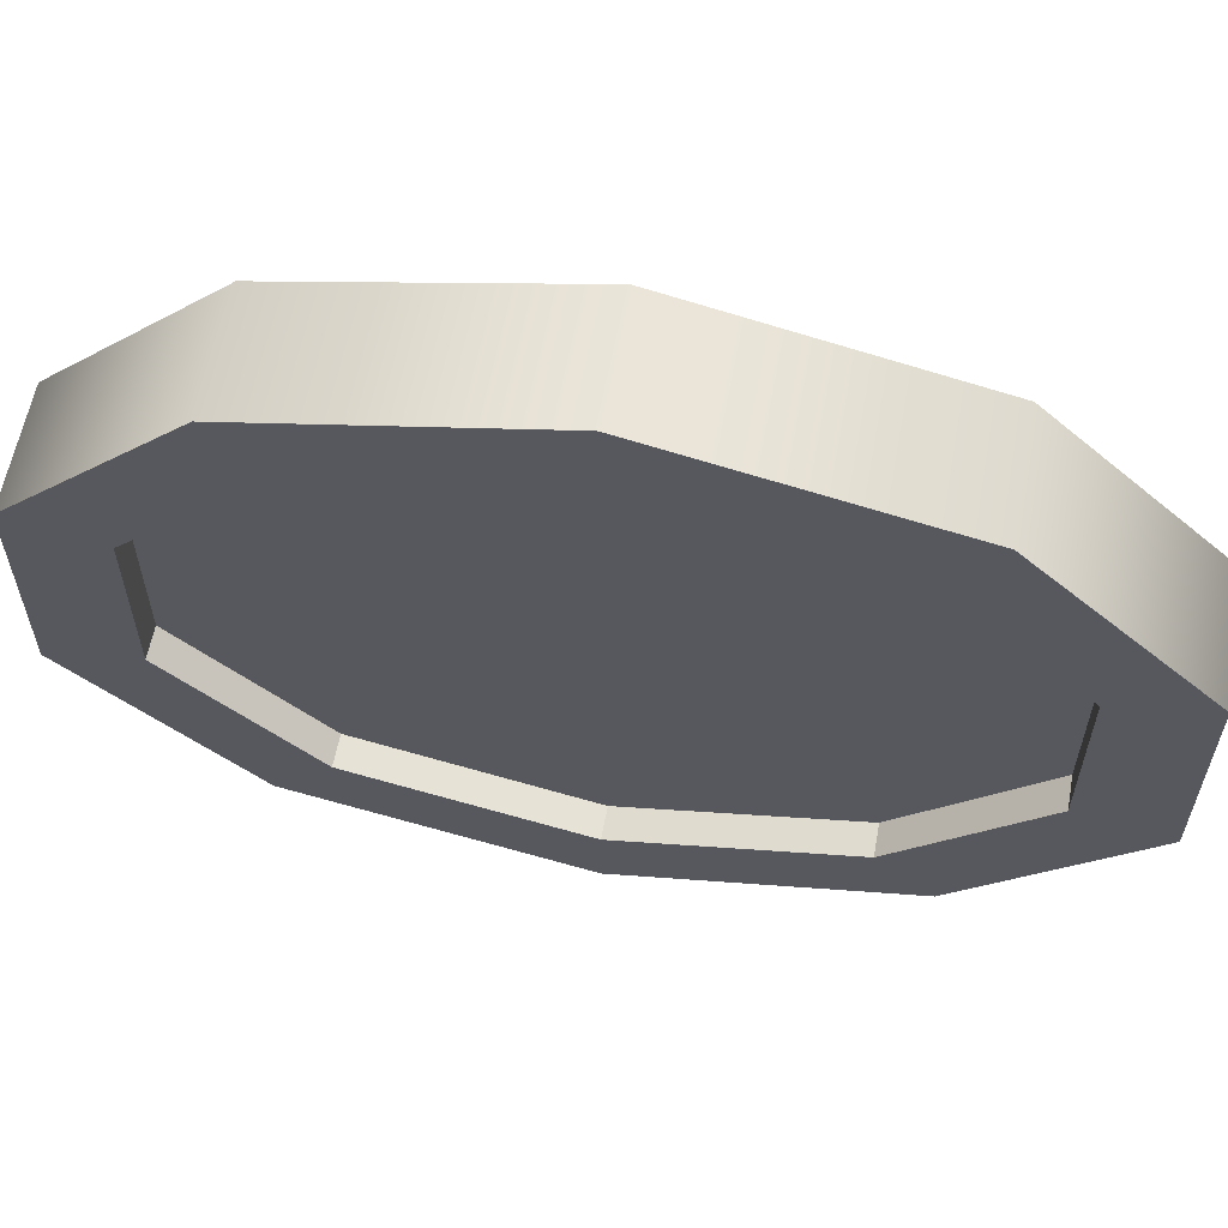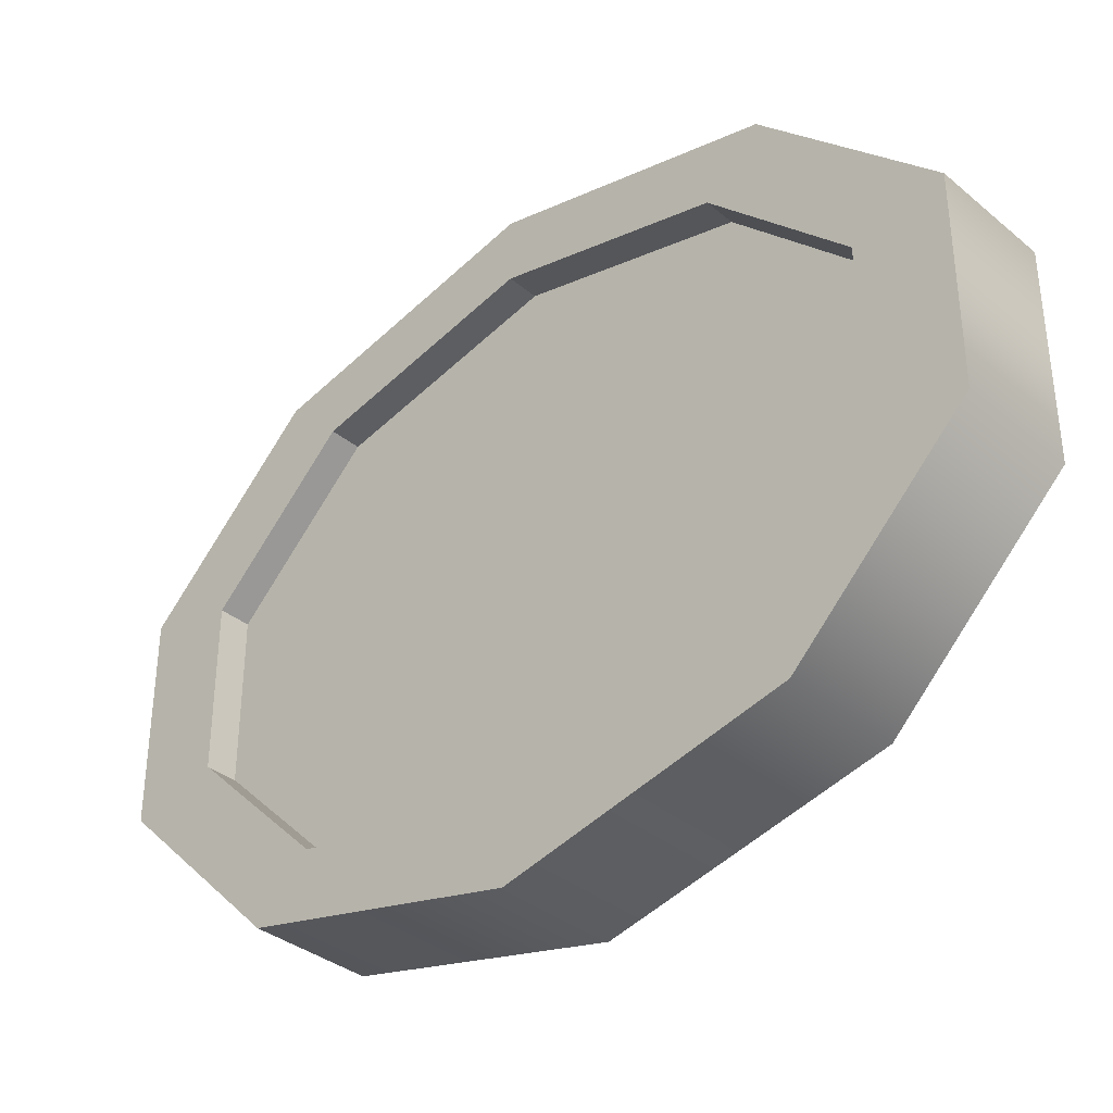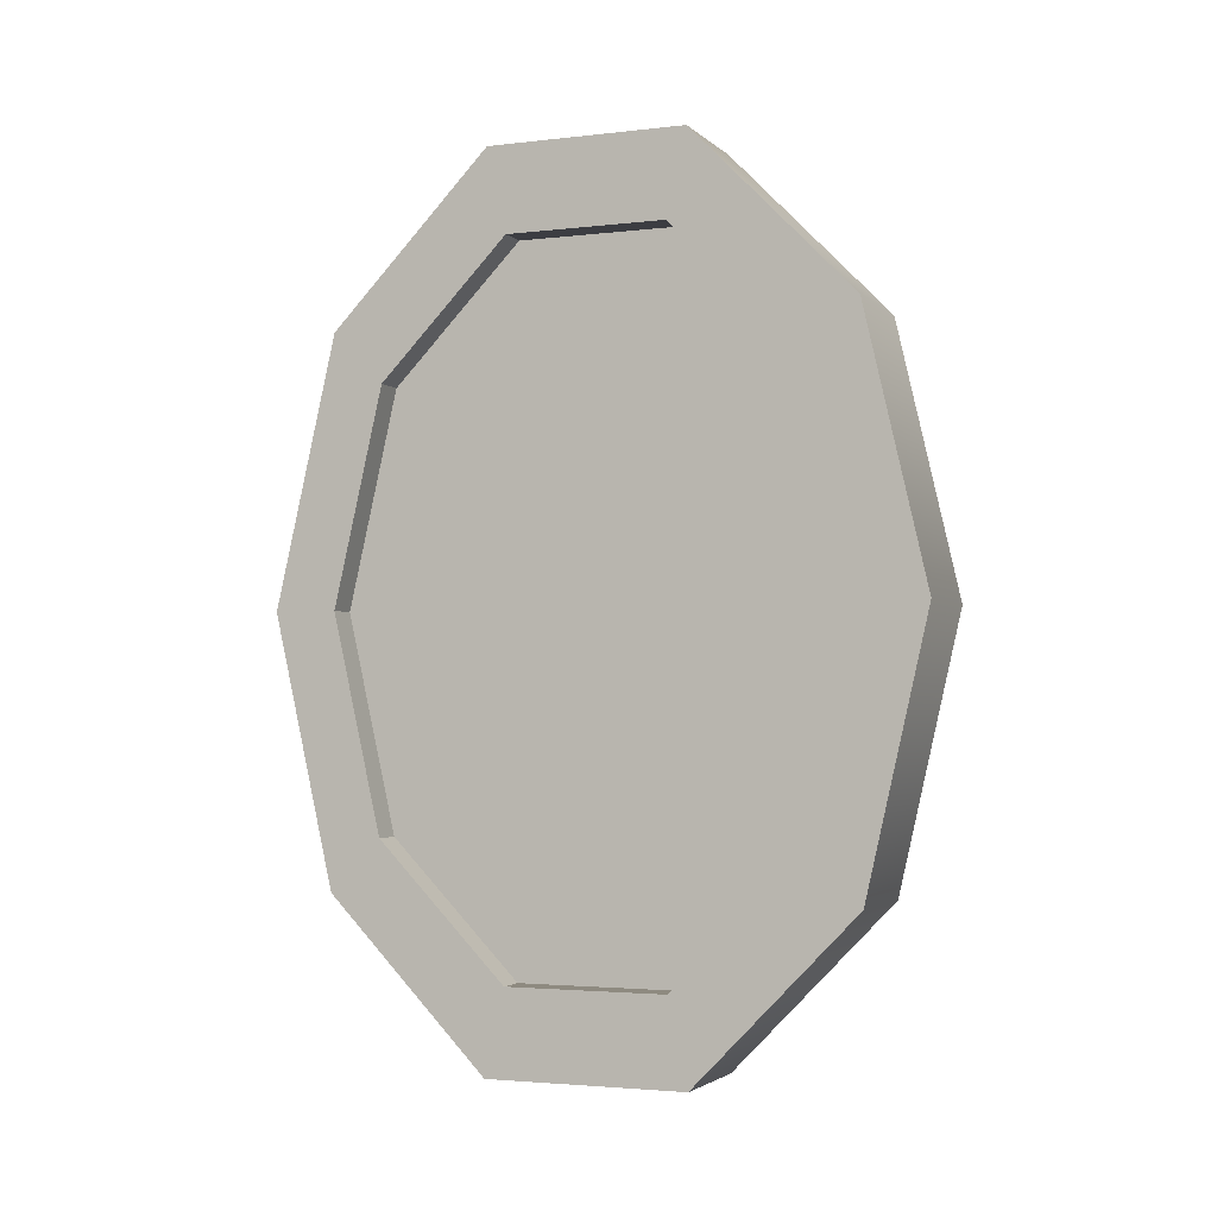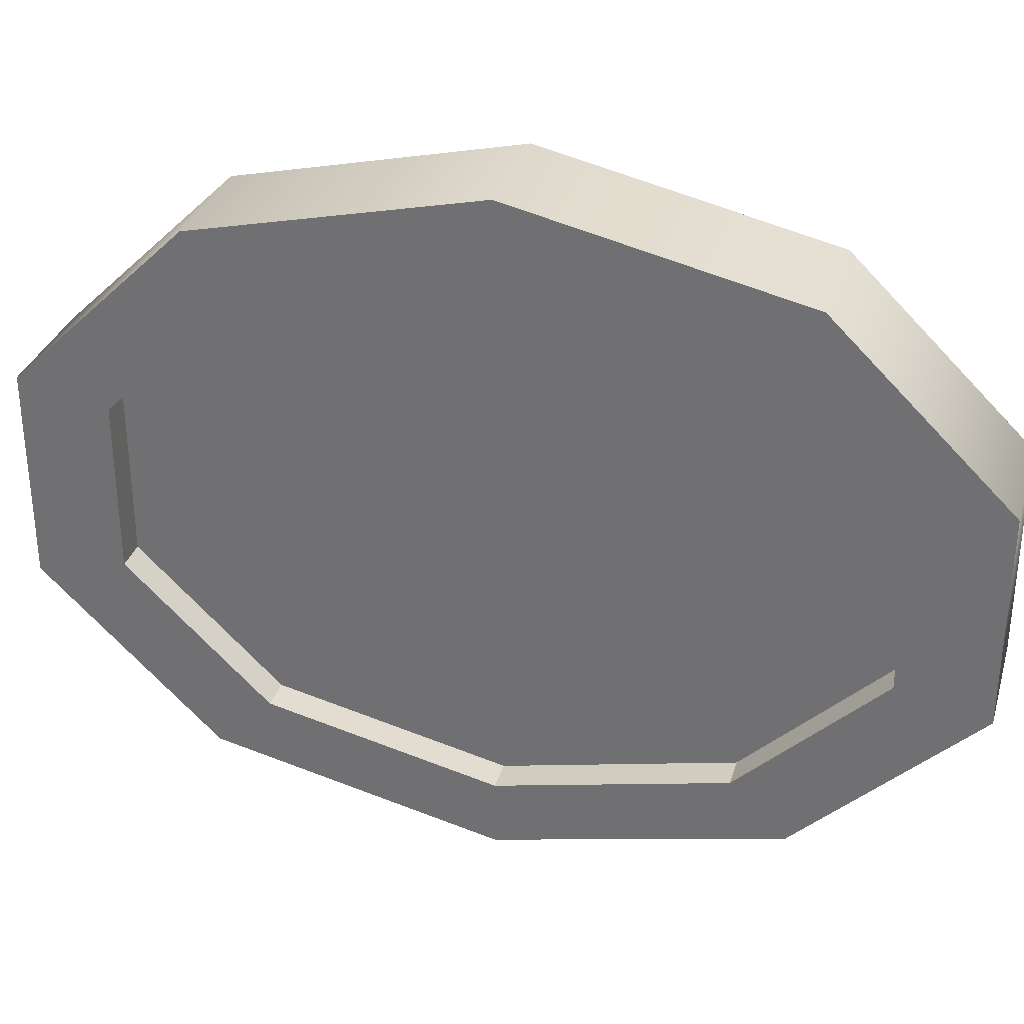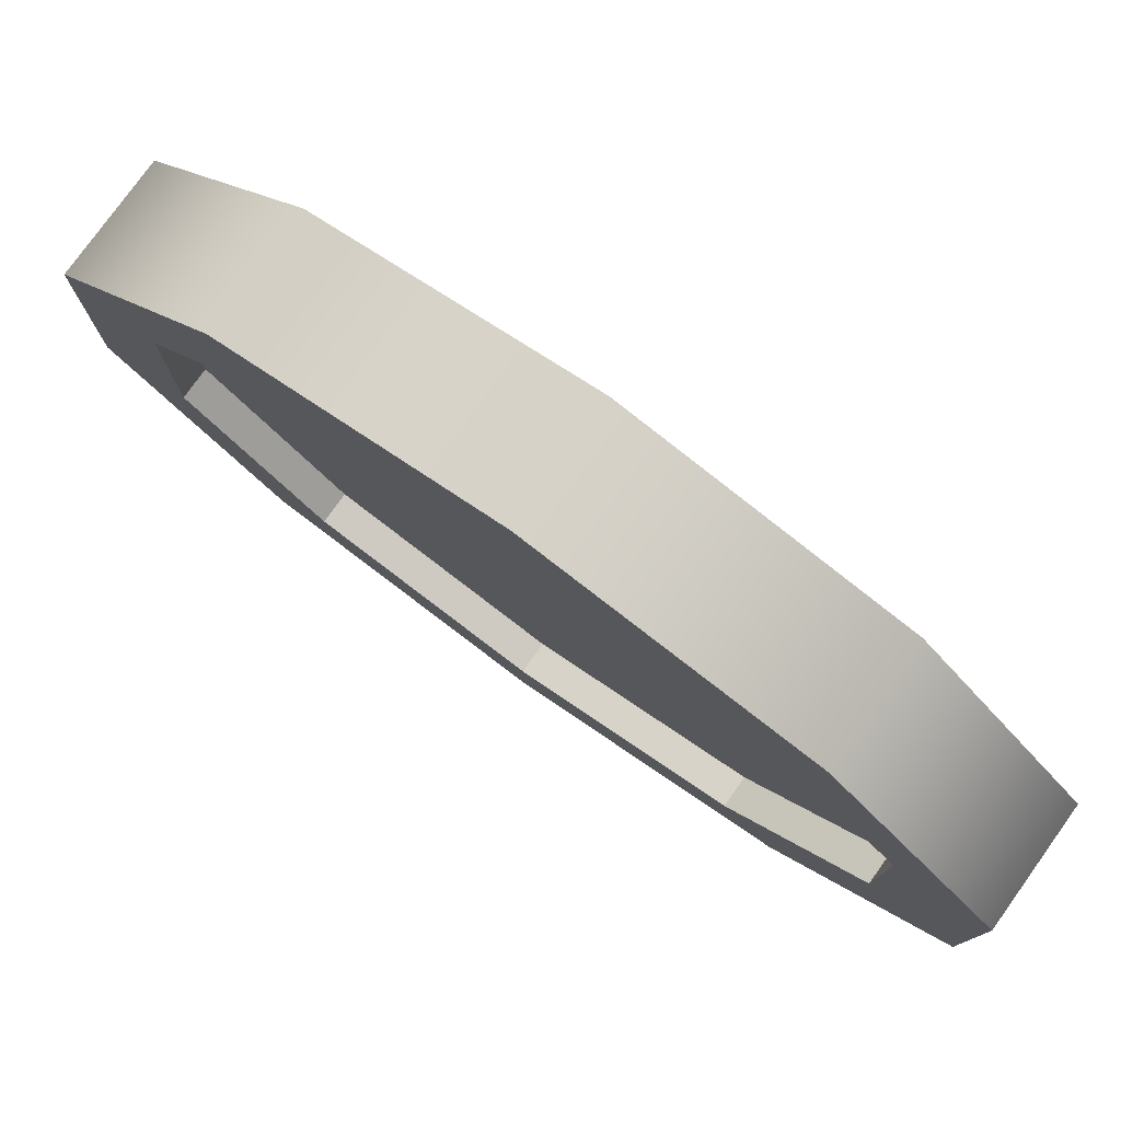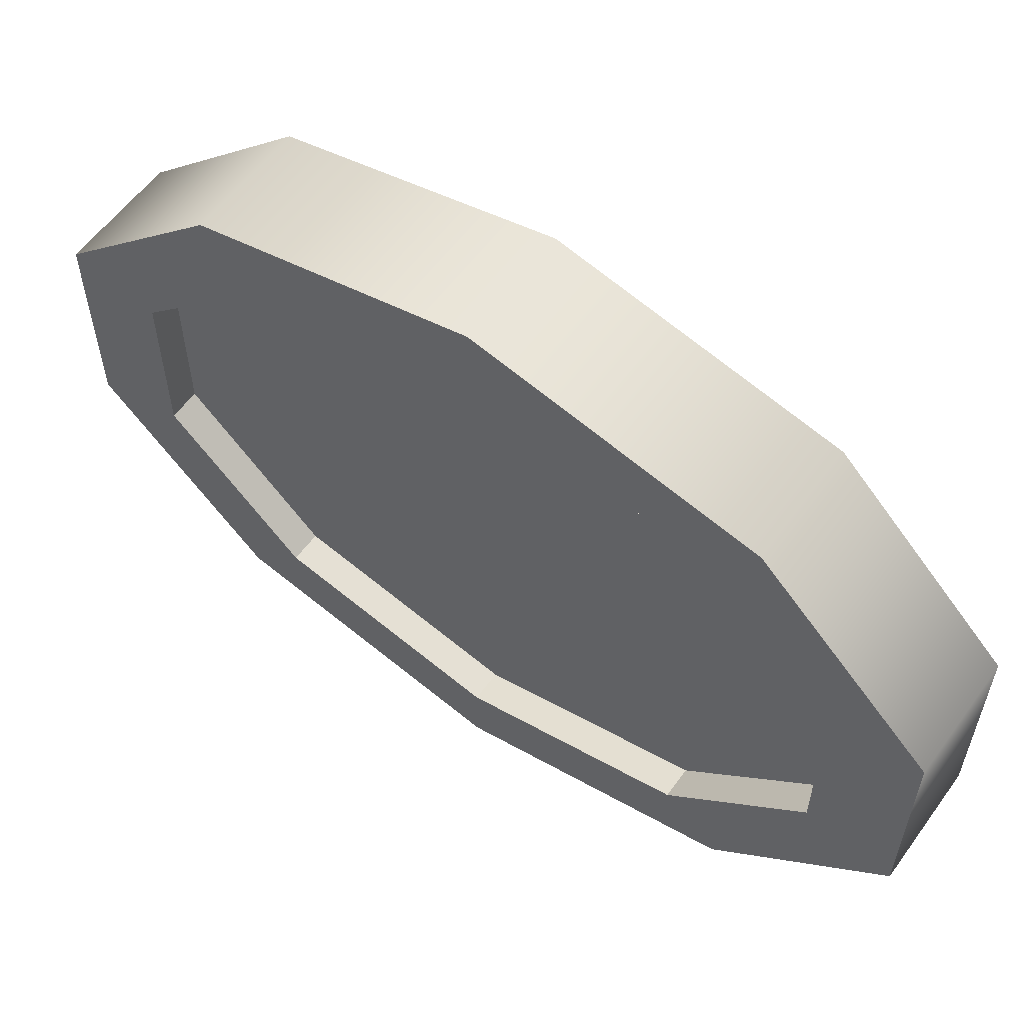
<metadata>
{"format":"obj","ext":"obj","renderer":"f3d","projection":"perspective","resolution":1024,"background":"white","views":[{"elev":59.7,"azim":-79.5,"up":"+Z"},{"elev":-35.5,"azim":-47.3,"up":"+Z"},{"elev":-2.9,"azim":-67.8,"up":"+Y"},{"elev":31.9,"azim":-74.2,"up":"+Z"},{"elev":78.2,"azim":125.7,"up":"+Z"},{"elev":58.0,"azim":-54.3,"up":"+Z"}]}
</metadata>
<code>
g default
v 11.42 86.02 -19.78
v 11.42 53.16 -51.78
v 11.42 0 -64
v 11.42 -53.16 -51.78
v 11.42 -86.02 -19.78
v 11.42 -86.02 19.78
v 11.42 -53.16 51.78
v 11.42 -3e-06 64
v 11.42 53.16 51.78
v 11.42 86.02 19.78
v -11.42 86.02 -19.78
v -11.42 53.16 -51.78
v -11.42 0 -64
v -11.42 -53.16 -51.78
v -11.42 -86.02 -19.78
v -11.42 -86.02 19.78
v -11.42 -53.16 51.78
v -11.42 -3e-06 64
v -11.42 53.16 51.78
v -11.42 86.02 19.78
v 11.42 69.16 -15.9
v 11.42 42.74 -41.63
v 11.42 3e-06 -51.46
v 11.42 -42.74 -41.63
v 11.42 -69.16 -15.9
v 11.42 -69.16 15.9
v 11.42 -42.74 41.63
v 11.42 0 51.46
v 11.42 42.74 41.63
v 11.42 69.16 15.9
v -11.42 69.16 -15.9
v -11.42 42.74 -41.63
v -11.42 3e-06 -51.46
v -11.42 -42.74 -41.63
v -11.42 -69.16 -15.9
v -11.42 -69.16 15.9
v -11.42 -42.74 41.63
v -11.42 0 51.46
v -11.42 42.74 41.63
v -11.42 69.16 15.9
v 5.385 3e-06 -2e-06
v 5.385 69.16 -15.9
v 5.385 42.74 -41.63
v 5.385 3e-06 -51.46
v 5.385 -42.74 -41.63
v 5.385 -69.16 -15.9
v 5.385 -69.16 15.9
v 5.385 -42.74 41.63
v 5.385 0 51.46
v 5.385 42.74 41.63
v 5.385 69.16 15.9
v -5.385 69.16 -15.9
v -5.385 3e-06 -2e-06
v -5.385 42.74 -41.63
v -5.385 3e-06 -51.46
v -5.385 -42.74 -41.63
v -5.385 -69.16 -15.9
v -5.385 -69.16 15.9
v -5.385 -42.74 41.63
v -5.385 0 51.46
v -5.385 42.74 41.63
v -5.385 69.16 15.9
g pCylinder1
f 11 1 2 12
f 12 2 3 13
f 13 3 4 14
f 14 4 5 15
f 15 5 6 16
f 16 6 7 17
f 17 7 8 18
f 18 8 9 19
f 20 10 1 11
f 42 41 43
f 43 41 44
f 44 41 45
f 45 41 46
f 46 41 47
f 47 41 48
f 48 41 49
f 49 41 50
f 50 41 51
f 51 41 42
f 53 52 54
f 53 54 55
f 53 55 56
f 53 56 57
f 53 57 58
f 53 58 59
f 53 59 60
f 53 60 61
f 20 19 9 10
f 53 62 52
f 53 61 62
f 2 1 21 22
f 3 2 22 23
f 4 3 23 24
f 5 4 24 25
f 6 5 25 26
f 26 27 7 6
f 8 7 27 28
f 9 8 28 29
f 10 9 29 30
f 1 10 30 21
f 11 12 32 31
f 12 13 33 32
f 13 14 34 33
f 14 15 35 34
f 15 16 36 35
f 36 16 17 37
f 17 18 38 37
f 18 19 39 38
f 20 11 31 40
f 19 20 40 39
f 22 21 42 43
f 23 22 43 44
f 24 23 44 45
f 25 24 45 46
f 26 25 46 47
f 47 48 27 26
f 28 27 48 49
f 29 28 49 50
f 30 29 50 51
f 21 30 51 42
f 31 32 54 52
f 32 33 55 54
f 33 34 56 55
f 34 35 57 56
f 35 36 58 57
f 58 36 37 59
f 37 38 60 59
f 38 39 61 60
f 40 31 52 62
f 39 40 62 61

</code>
